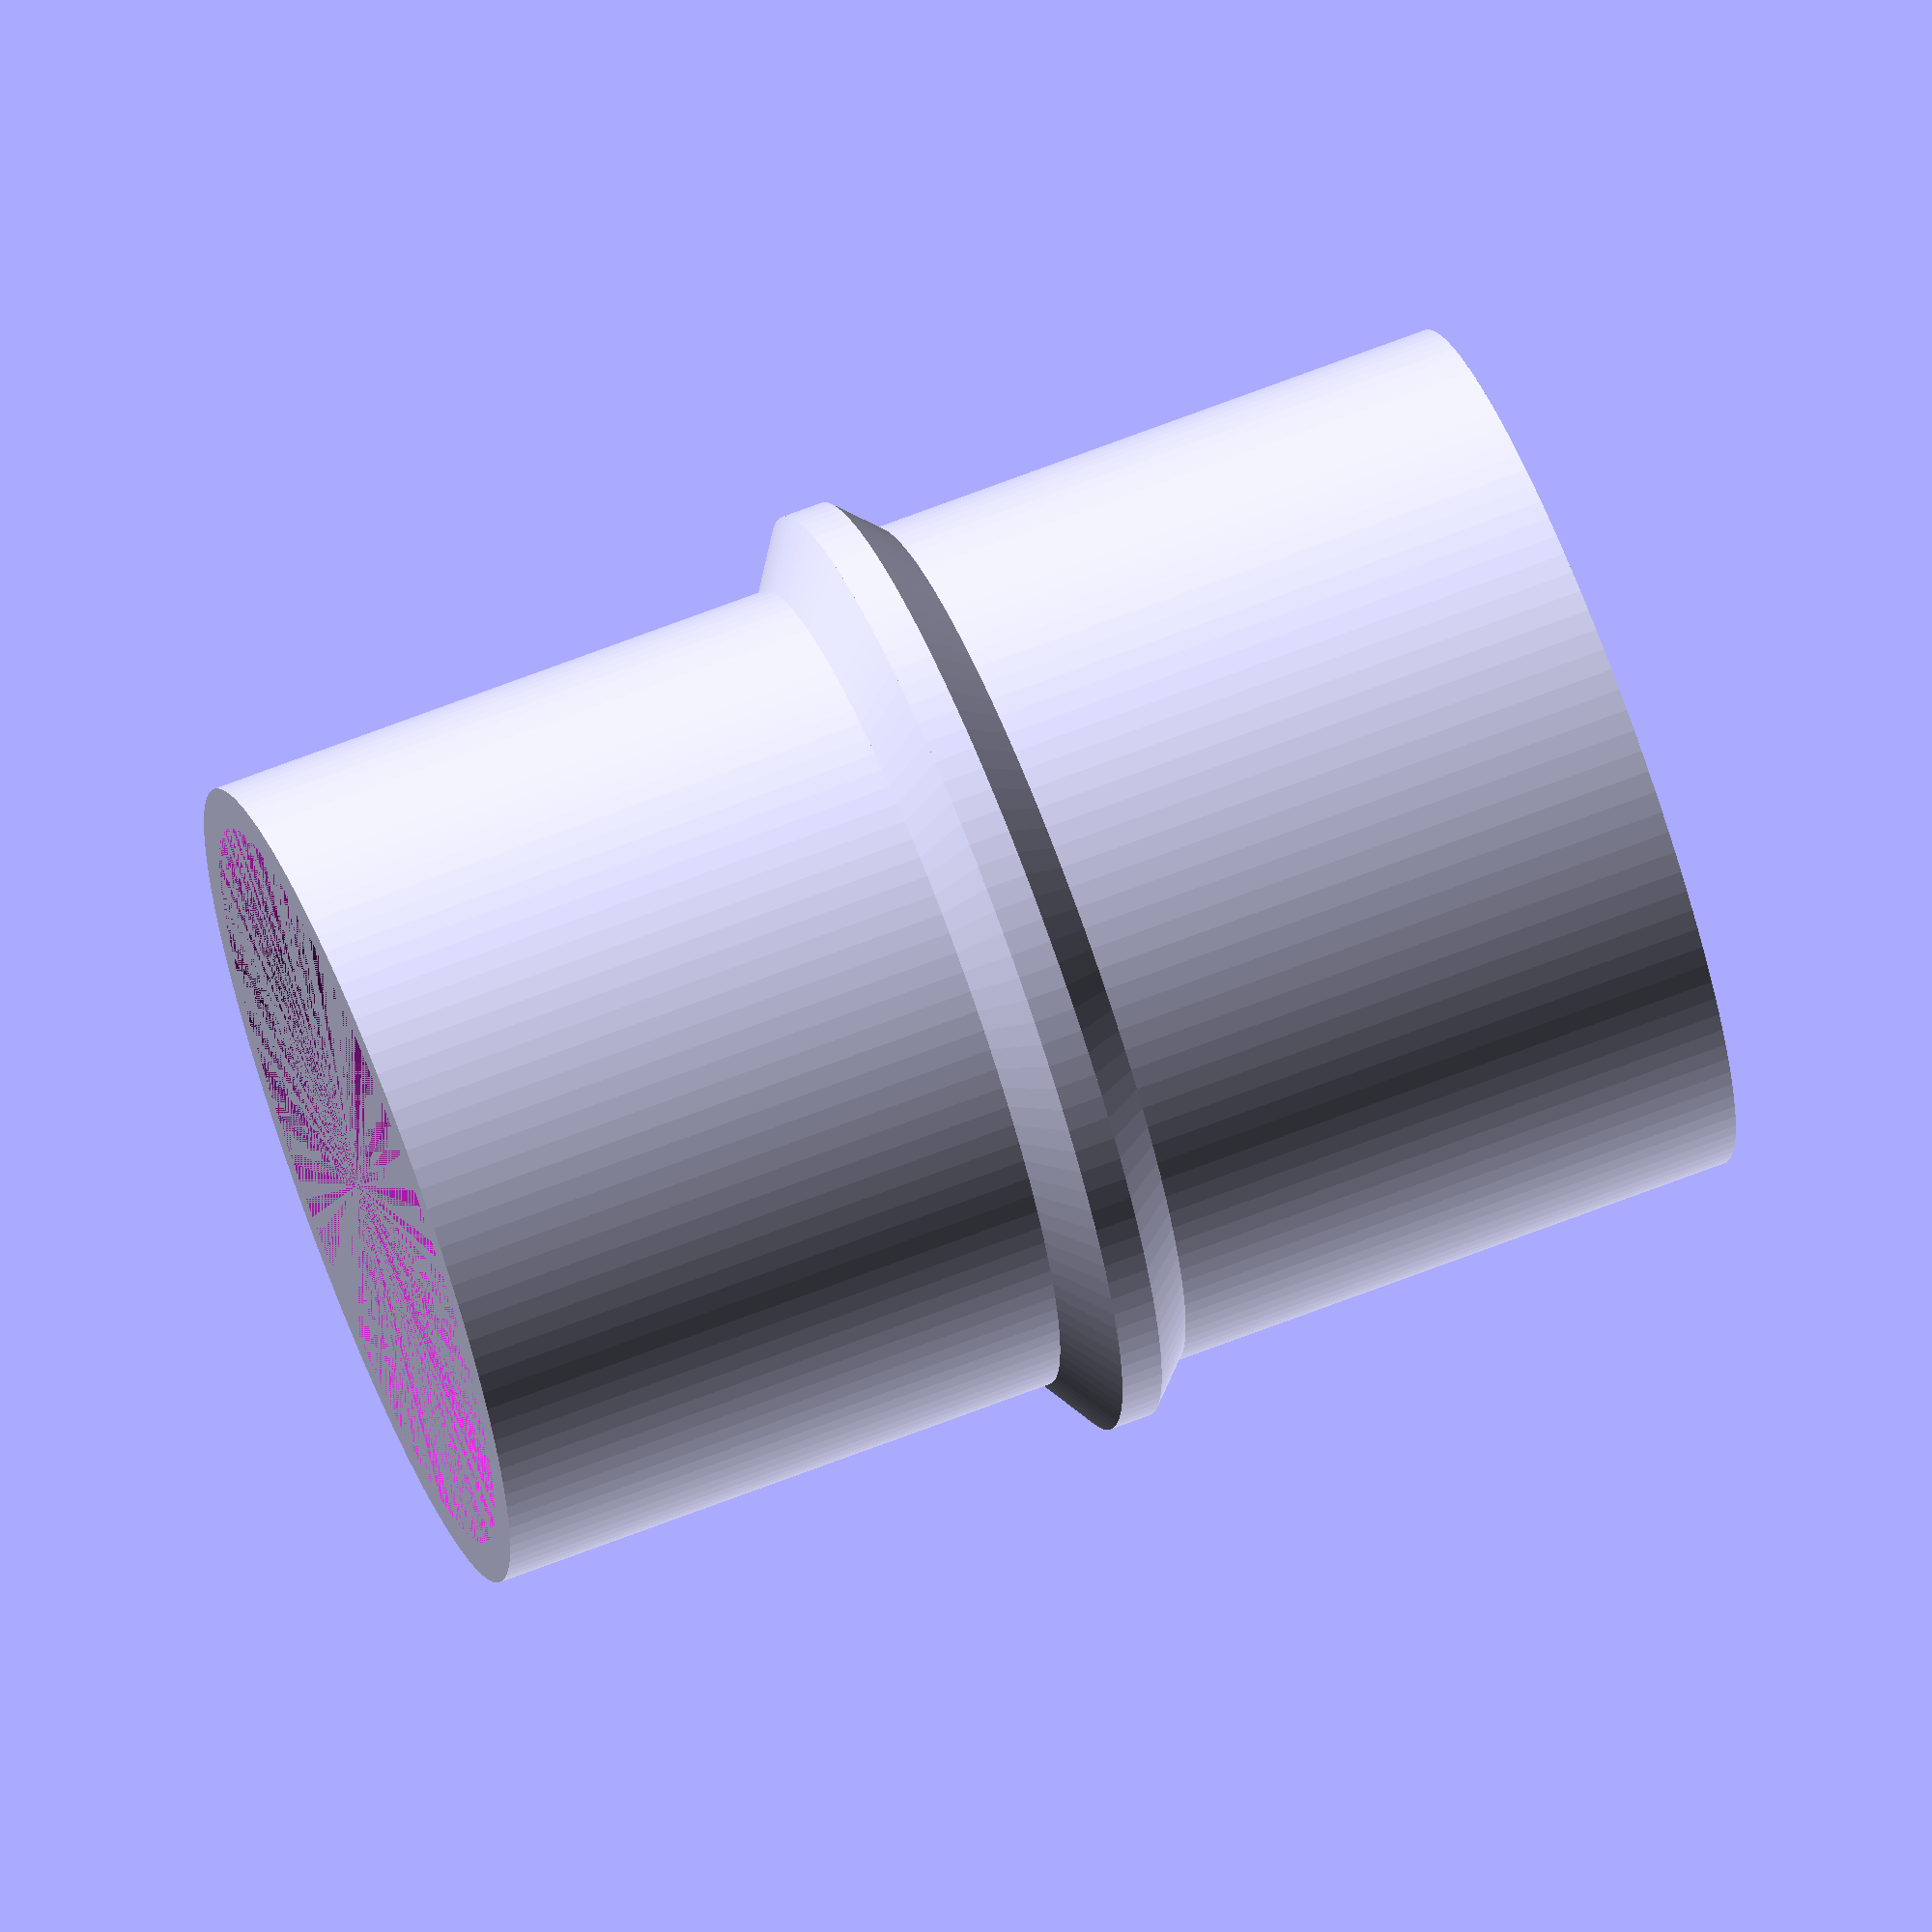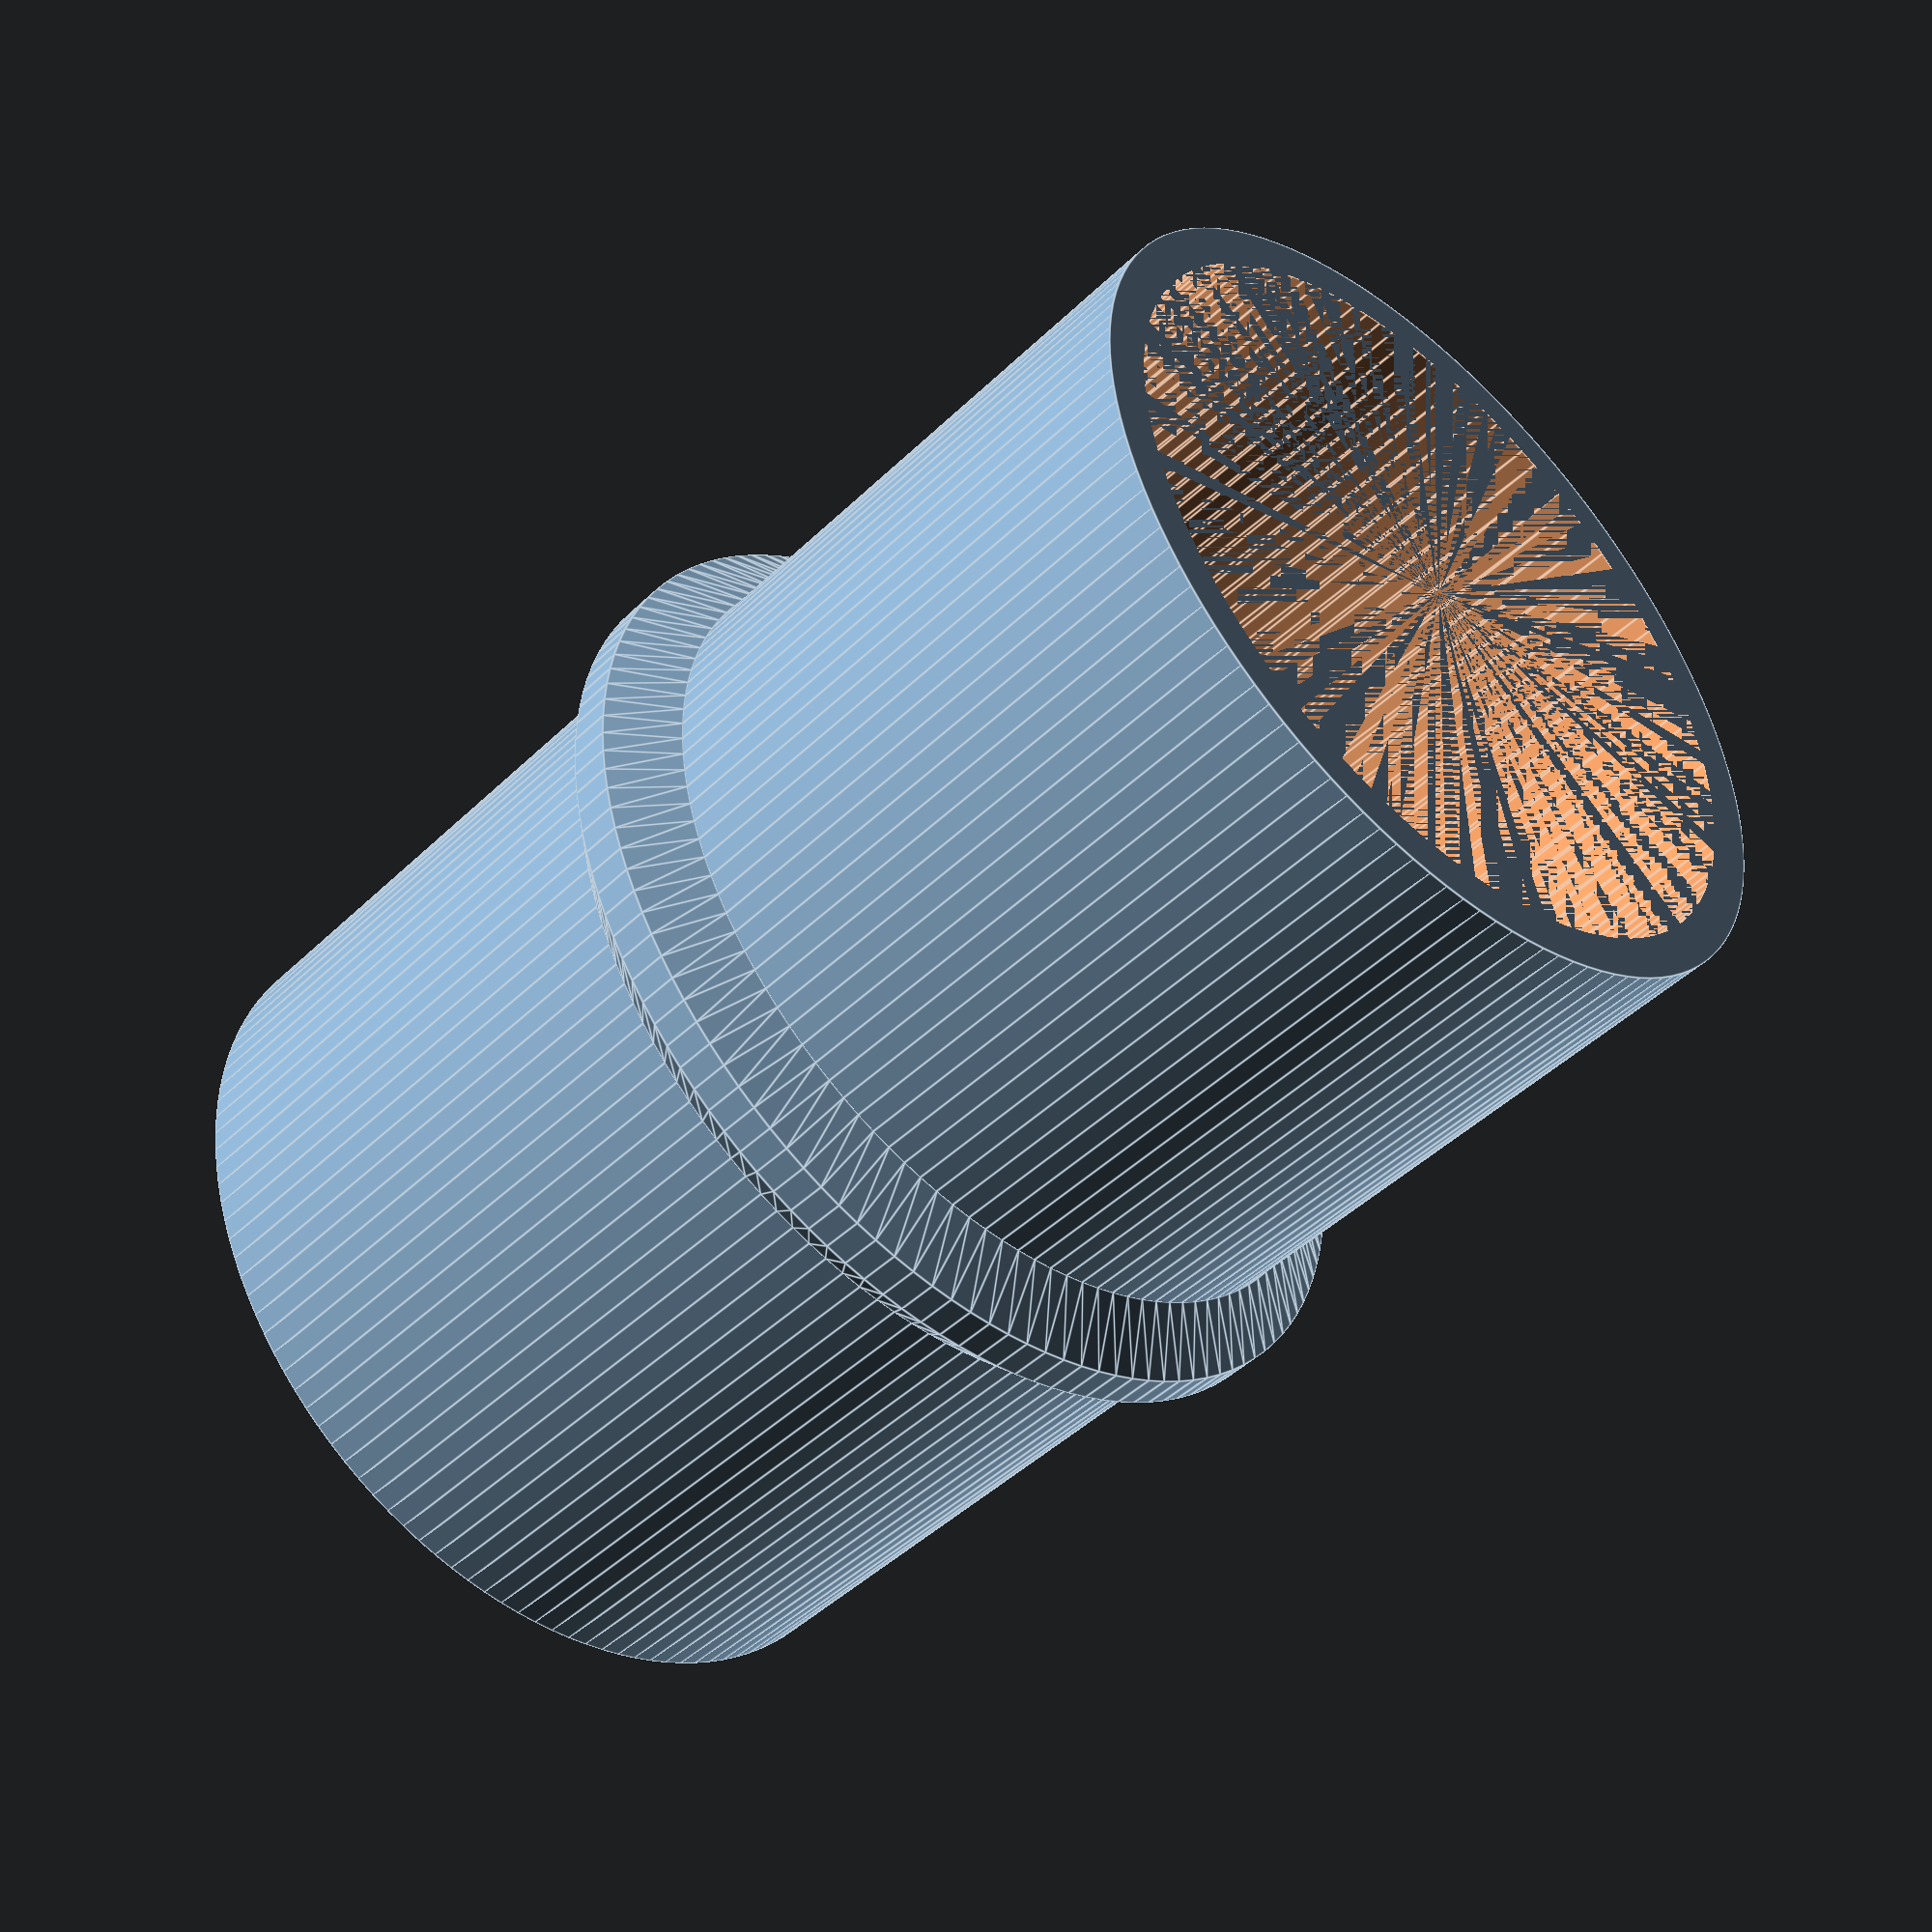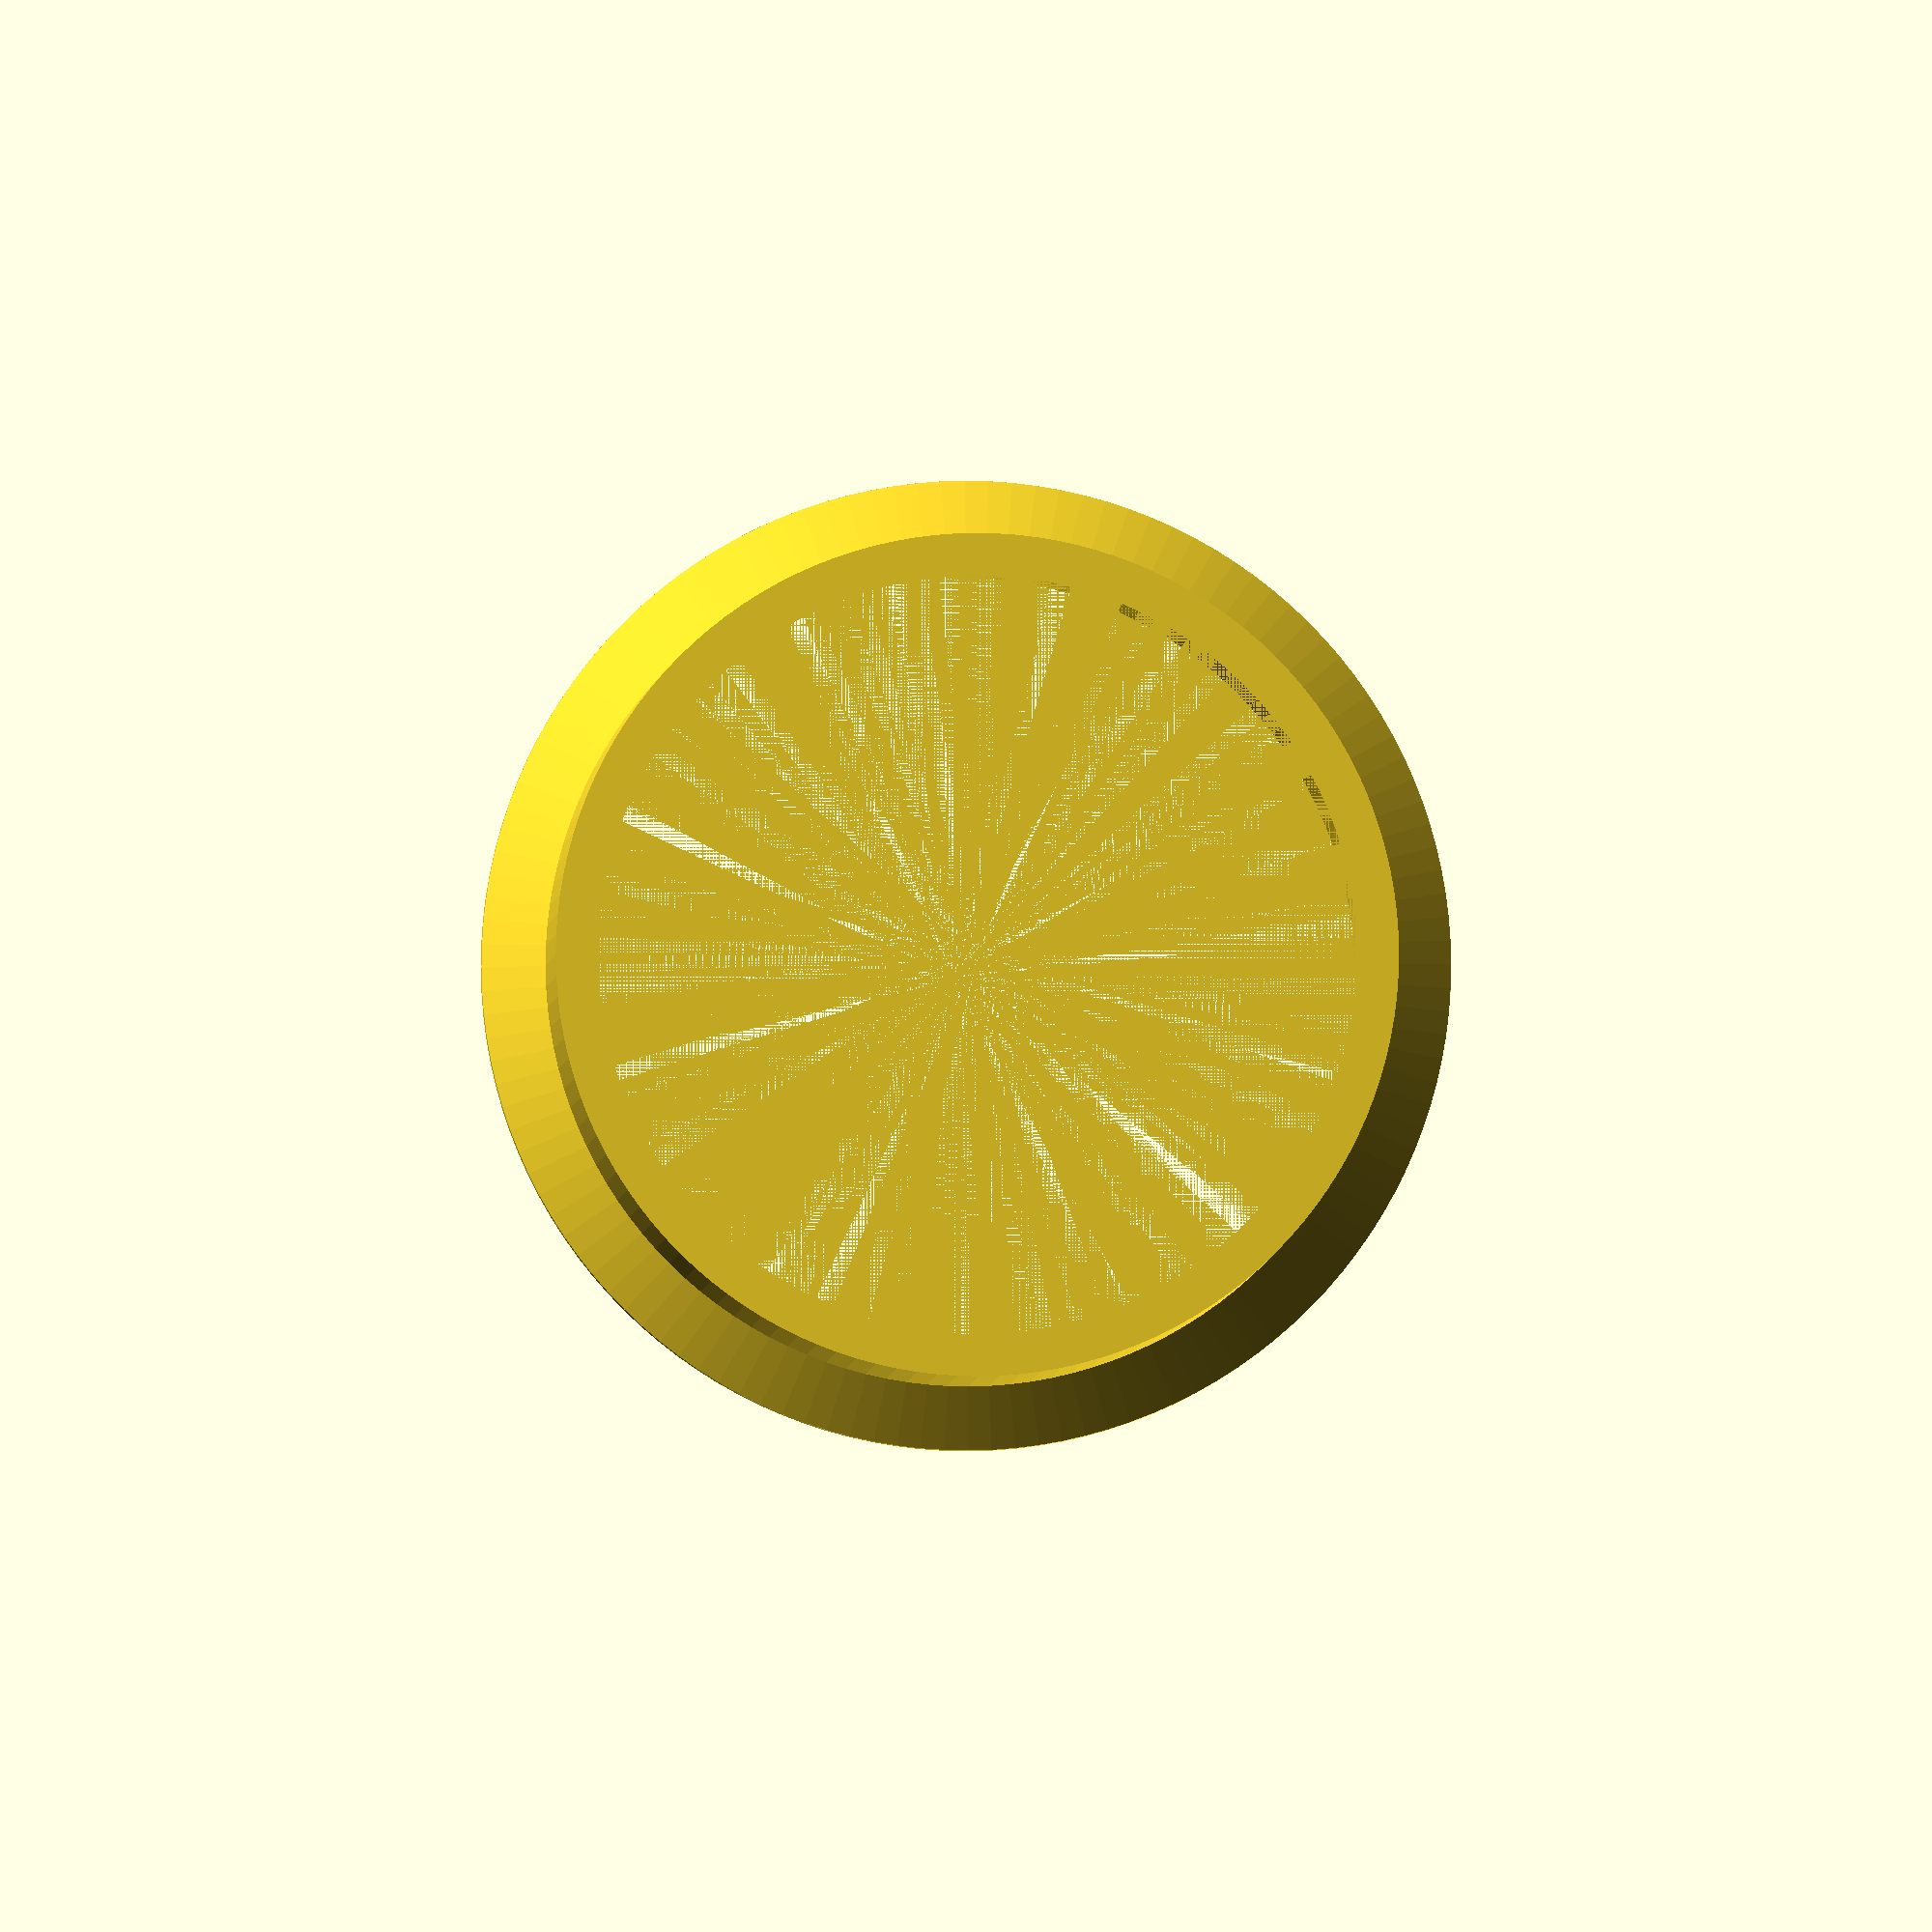
<openscad>
$fn=128;

thickness=2;

difference() {
  union() {
    cylinder(h=30, d=42);
    // Create a 45 deg overhang for printing.
    translate([0, 0, 28]) cylinder(h=2, d1=42, d2=46);
    translate([0, 0, 30]) cylinder(h=2, d=46);
    translate([0, 0, 32]) cylinder(h=2, d1=46, d2=40);
    translate([0, 0, 32]) cylinder(h=30, d=40);
  }
  cylinder(h=62, d1=42-thickness*2, d2=40-thickness*2);
}

</openscad>
<views>
elev=292.4 azim=32.9 roll=68.7 proj=o view=wireframe
elev=45.8 azim=294.1 roll=317.7 proj=p view=edges
elev=1.0 azim=219.2 roll=359.0 proj=o view=solid
</views>
